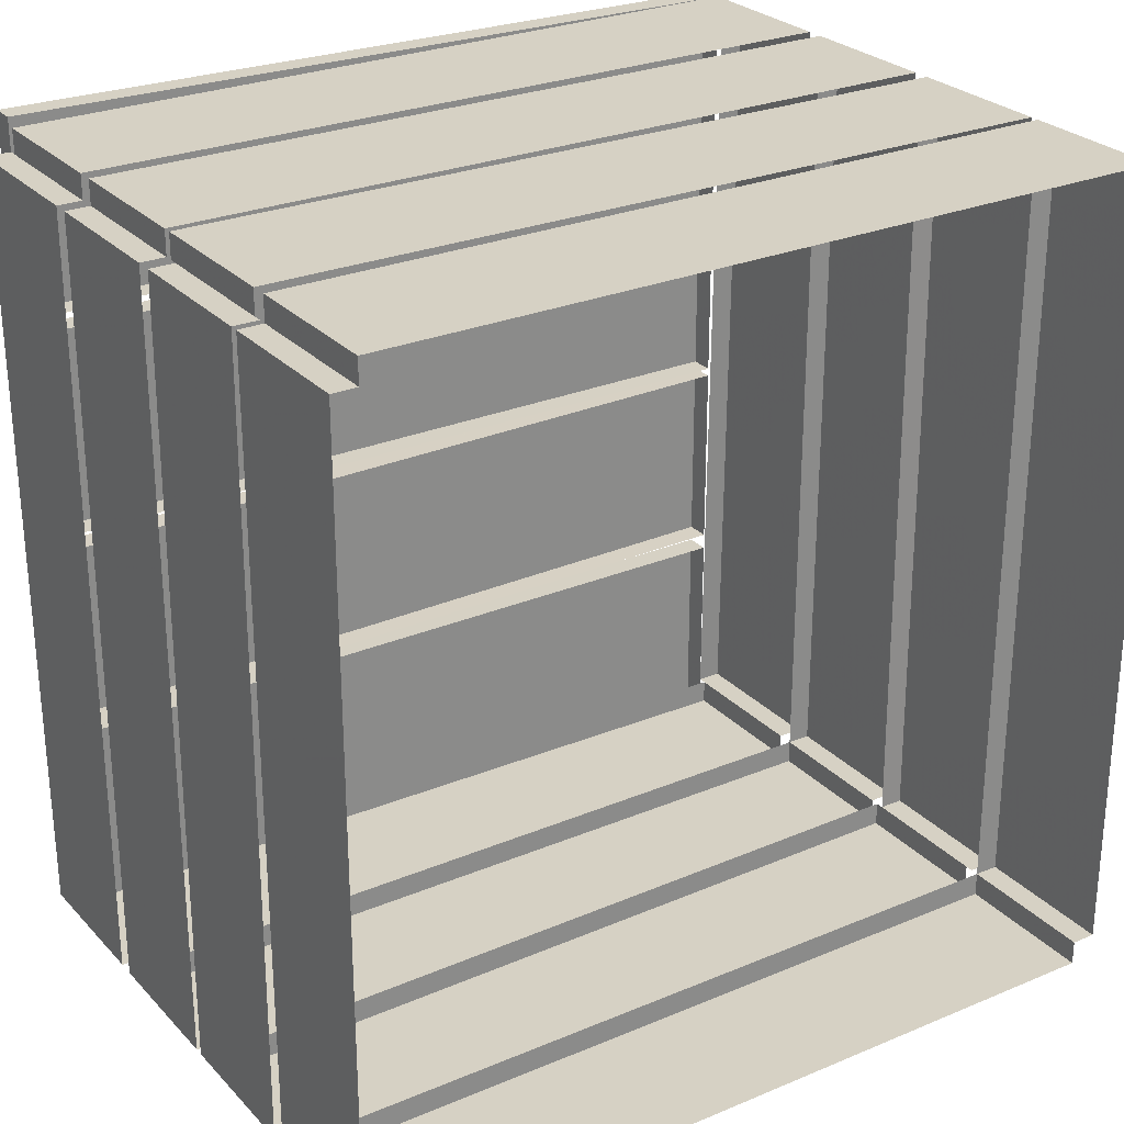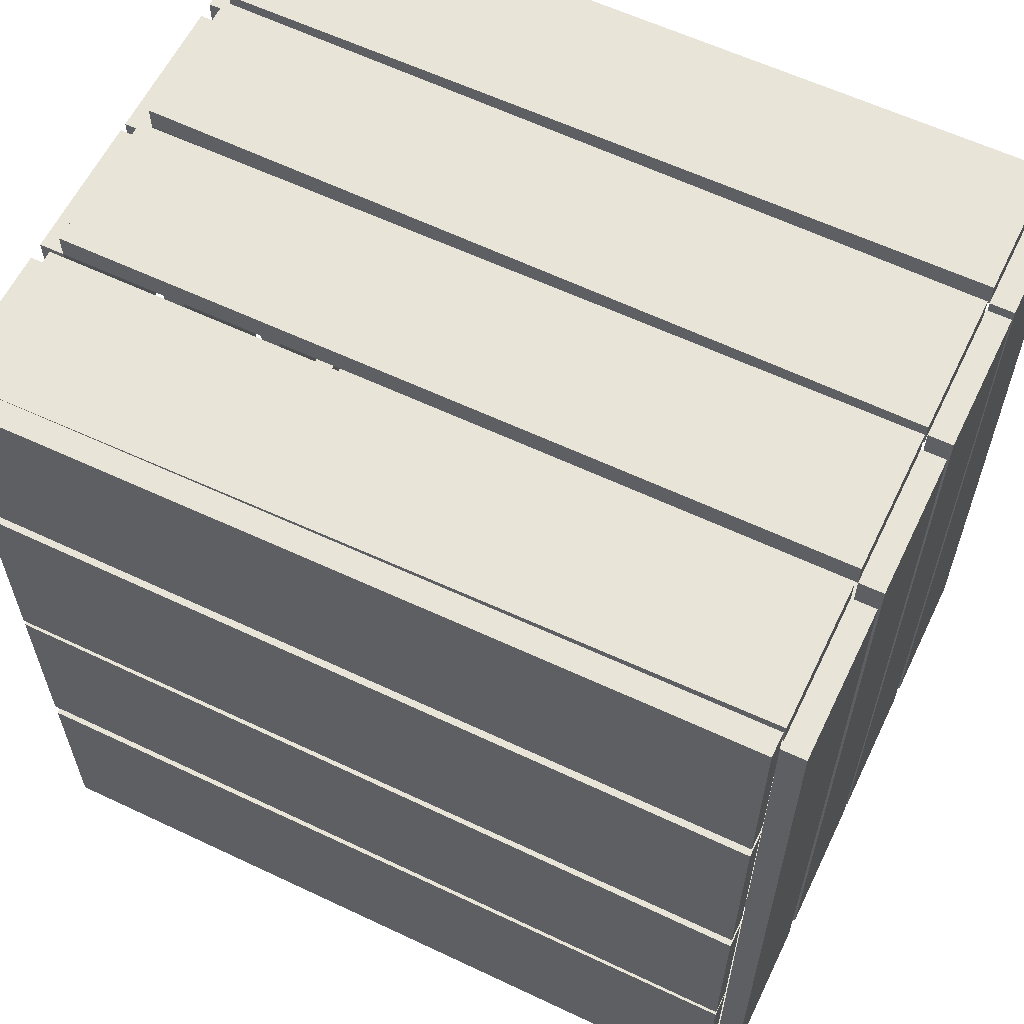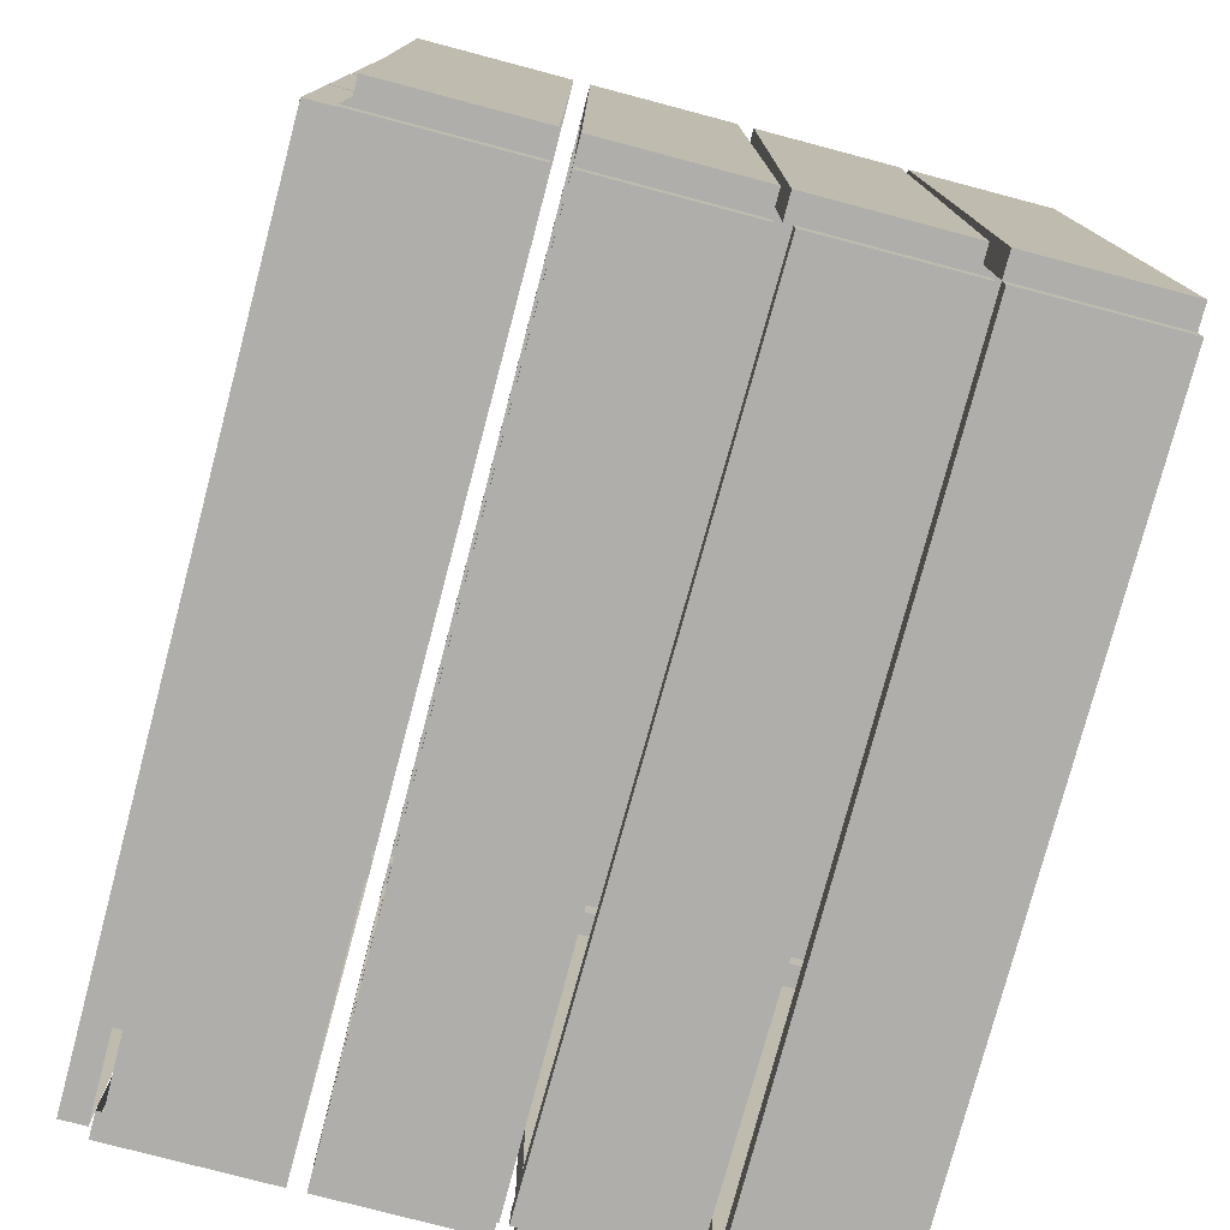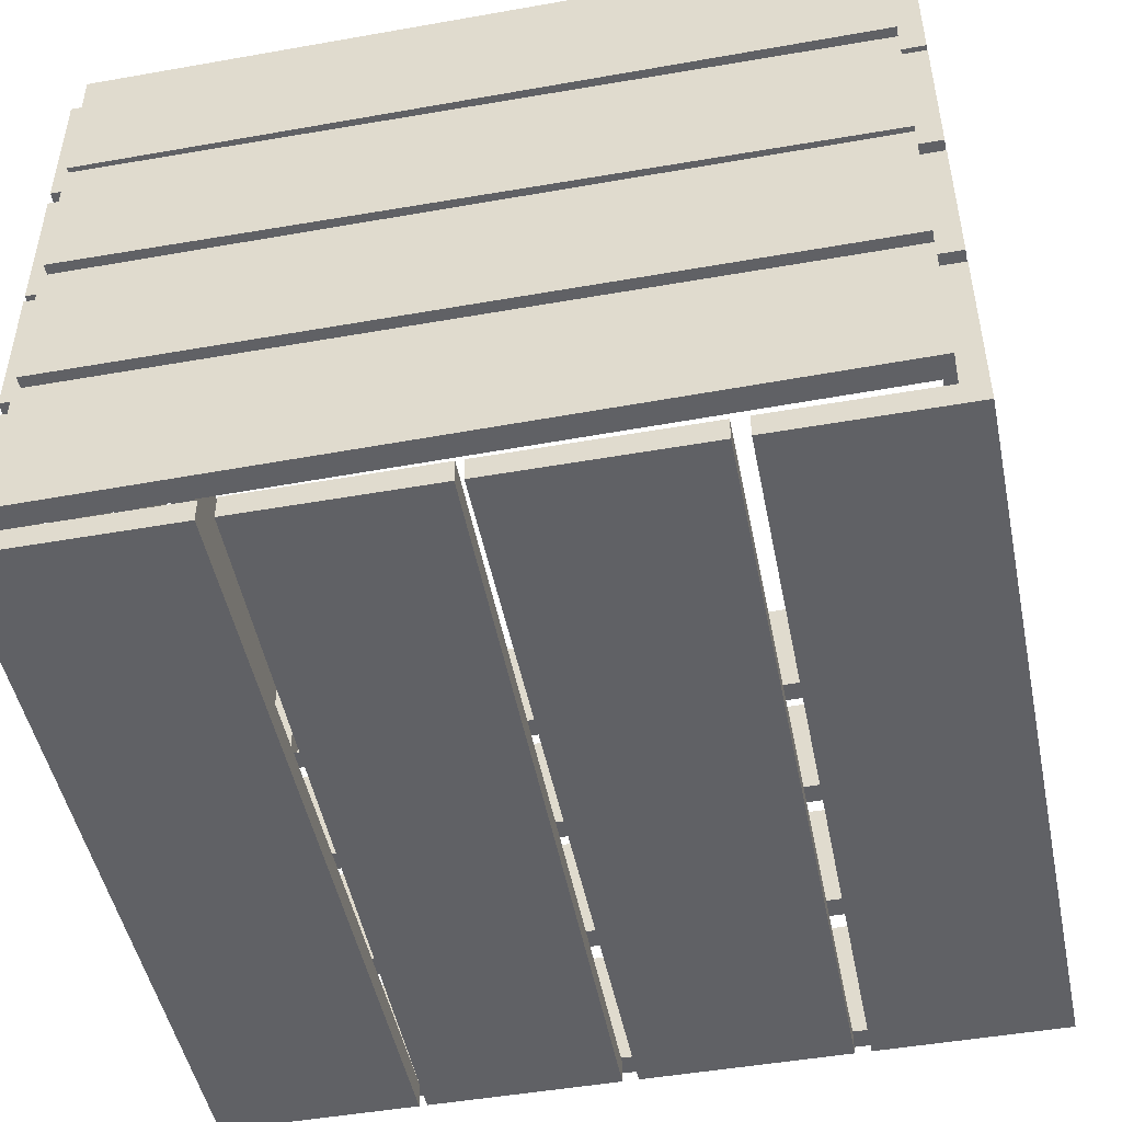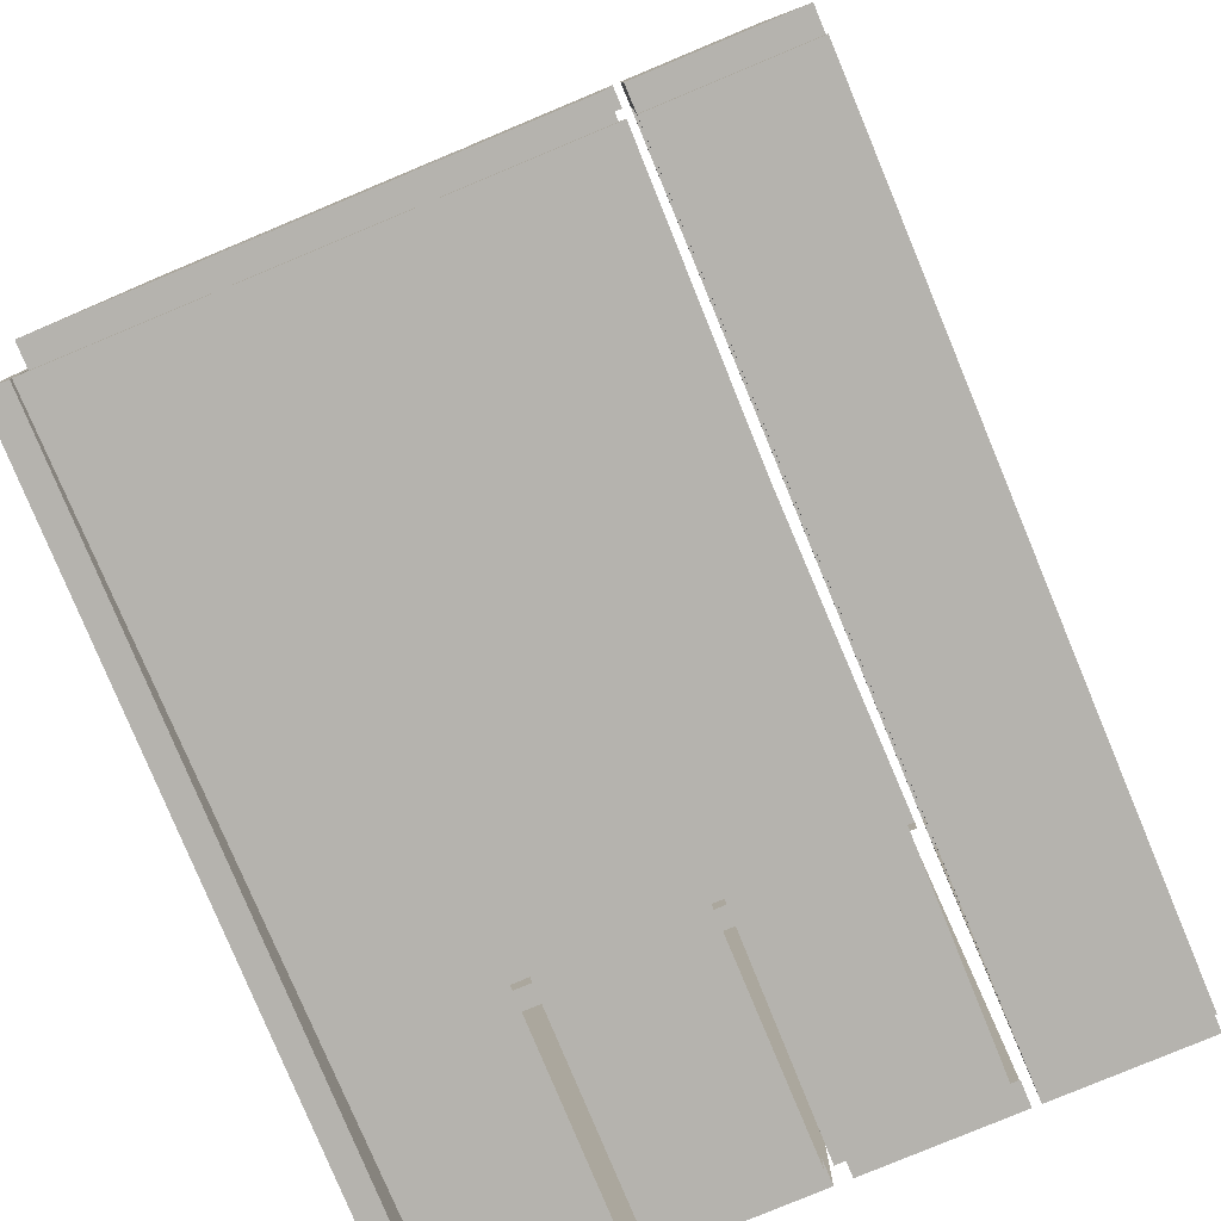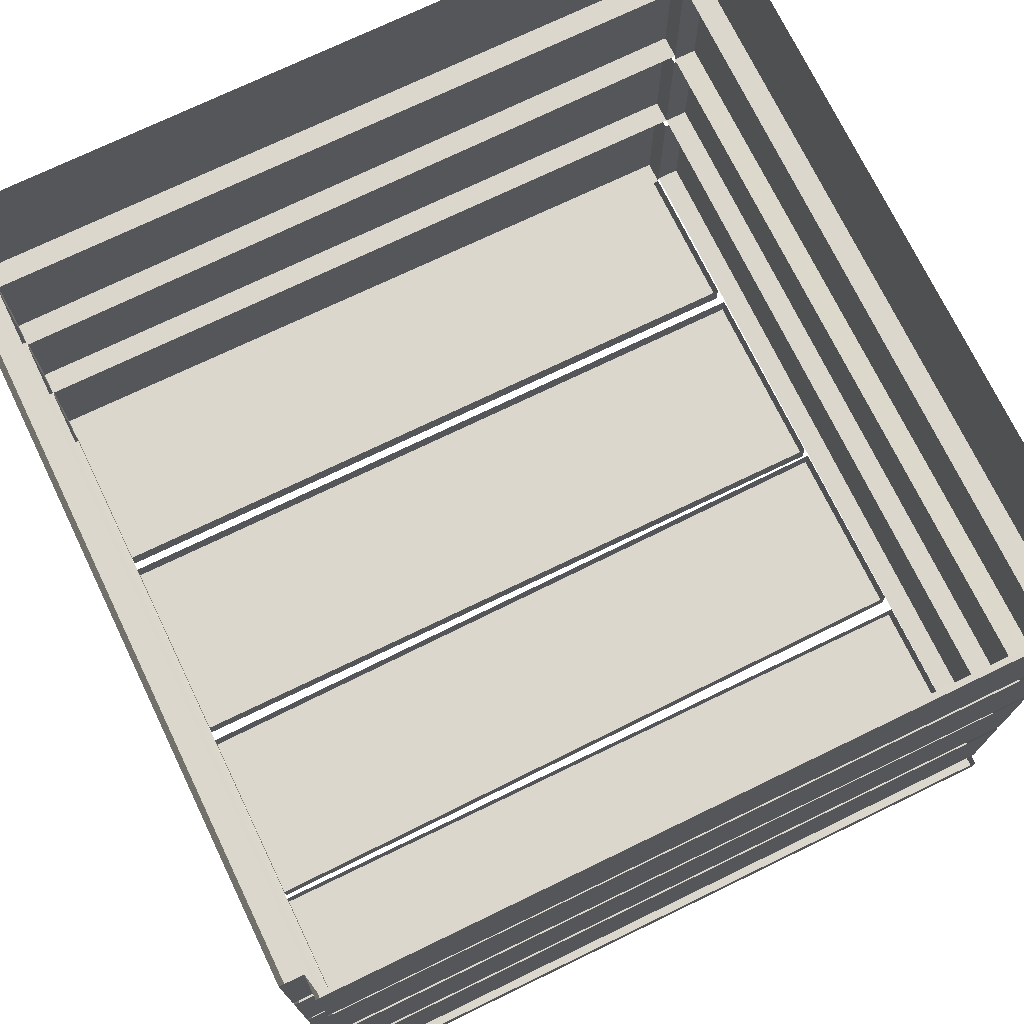
<metadata>
{"format":"obj","ext":"obj","renderer":"f3d","projection":"perspective","resolution":1024,"background":"white","views":[{"elev":26.9,"azim":146.9,"up":"+Z"},{"elev":60.4,"azim":25.8,"up":"+Z"},{"elev":-77.6,"azim":75.2,"up":"+Z"},{"elev":-48.0,"azim":-78.8,"up":"+Y"},{"elev":-80.0,"azim":112.6,"up":"+Z"},{"elev":73.2,"azim":154.2,"up":"+Y"}]}
</metadata>
<code>
o object/crate/58
v -48 -82 28
v -48 -79 28
v 48 -79 28
v 48 -82 28
v -48 -82 51
v -48 -79 51
v 48 -79 52
v 48 -82 52
v -48 -82 -1
v -48 -82 -25
v 48 -82 -26
v 48 -82 -2
v 48 -79 -2
v -48 -79 -1
v -48 -79 -25
v 48 -79 -26
v -48 -82 26
v -48 -82 0
v 48 -82 0
v 48 -82 26
v 48 -79 26
v -48 -79 26
v -48 -79 0
v 48 -79 0
v -48 -82 -27
v -48 -82 -52
v 48 -82 -52
v 48 -82 -27
v 48 -79 -27
v -48 -79 -27
v -48 -79 -52
v 48 -79 -52
v -48 -58 48
v -48 -40 48
v -51 -40 48
v -51 -58 48
v -48 -58 -48
v -51 -58 -48
v -48 -40 -48
v -48 -40 -51
v -48 -58 -51
v 48 -58 -48
v 48 -58 -51
v 48 -40 -48
v 51 -40 -48
v 51 -58 -48
v 48 -58 48
v 51 -58 48
v 48 -40 48
v 48 -40 51
v 48 -58 51
v -48 -58 51
v -48 -40 51
v -51 -40 -48
v -48 -78 48
v -48 -60 48
v -51 -60 48
v -51 -78 48
v -48 -79 -48
v -51 -79 -48
v -48 -60 -48
v -51 -60 -48
v -48 -39 48
v -48 -21 48
v -51 -21 48
v -51 -39 48
v -48 -38 -48
v -51 -38 -48
v -48 -20 -48
v -51 -20 -48
v -48 -19 48
v -48 -1 48
v -51 -1 48
v -51 -19 48
v -48 -19 -48
v -51 -19 -48
v -48 -1 -48
v -48 -1 -51
v -48 -19 -51
v 48 -19 -48
v 48 -19 -51
v 48 -1 -48
v 51 -1 -48
v 51 -19 -48
v 48 -19 48
v 51 -19 48
v 48 -1 48
v 48 -1 51
v 48 -19 51
v -48 -19 51
v -48 -1 51
v -51 -1 -48
v 48 -40 -51
v -48 -78 -48
v -48 -60 -51
v -48 -78 -51
v 48 -79 -48
v 48 -79 -51
v 48 -60 -48
v 48 -60 -51
v -48 -39 -48
v -48 -21 -48
v -48 -21 -51
v -48 -39 -51
v 48 -38 -48
v 48 -38 -51
v 48 -20 -48
v 48 -20 -51
v 48 -1 -51
v 51 -40 48
v 48 -78 -48
v 51 -60 -48
v 51 -78 -48
v 48 -79 48
v 51 -79 48
v 48 -60 48
v 51 -60 48
v 48 -39 -48
v 48 -21 -48
v 51 -21 -48
v 51 -39 -48
v 48 -38 48
v 51 -38 48
v 48 -20 48
v 51 -20 48
v 51 -1 48
v 48 -78 48
v 48 -60 51
v 48 -78 51
v -48 -79 48
v -48 -60 51
v 48 -39 48
v 48 -21 48
v 48 -21 51
v 48 -39 51
v -48 -38 48
v -48 -38 51
v -48 -20 48
v -48 -20 51
f 1 2 3
f 1 3 4
f 1 4 5
f 1 5 6
f 1 6 2
f 3 7 8
f 3 8 4
f 4 8 5
f 5 8 7
f 5 7 6
f 9 10 11
f 9 11 12
f 9 12 13
f 9 13 14
f 9 14 10
f 10 14 15
f 10 15 16
f 10 16 11
f 11 16 12
f 12 16 13
f 17 18 19
f 17 19 20
f 17 20 21
f 17 21 22
f 17 22 18
f 18 22 23
f 18 23 24
f 18 24 19
f 19 24 20
f 20 24 21
f 25 26 27
f 25 27 28
f 25 28 29
f 25 29 30
f 25 30 26
f 26 30 31
f 26 31 32
f 26 32 27
f 27 32 28
f 28 32 29
f 33 34 35
f 33 35 36
f 33 36 37
f 37 36 38
f 37 38 39
f 37 39 40
f 37 40 41
f 37 41 42
f 42 41 43
f 42 43 44
f 42 44 45
f 42 45 46
f 42 46 47
f 47 46 48
f 47 48 49
f 47 49 50
f 47 50 51
f 47 51 33
f 33 51 52
f 33 52 34
f 34 52 53
f 53 52 51
f 53 51 50
f 39 38 54
f 54 38 36
f 54 36 35
f 55 56 57
f 55 57 58
f 55 58 59
f 59 58 60
f 59 60 61
f 61 60 62
f 62 60 58
f 62 58 57
f 63 64 65
f 63 65 66
f 63 66 67
f 67 66 68
f 67 68 69
f 69 68 70
f 70 68 66
f 70 66 65
f 71 72 73
f 71 73 74
f 71 74 75
f 75 74 76
f 75 76 77
f 75 77 78
f 75 78 79
f 75 79 80
f 80 79 81
f 80 81 82
f 80 82 83
f 80 83 84
f 80 84 85
f 85 84 86
f 85 86 87
f 85 87 88
f 85 88 89
f 85 89 71
f 71 89 90
f 71 90 72
f 72 90 91
f 91 90 89
f 91 89 88
f 77 76 92
f 92 76 74
f 92 74 73
f 44 43 93
f 93 43 41
f 93 41 40
f 94 61 95
f 94 95 96
f 94 96 97
f 97 96 98
f 97 98 99
f 99 98 100
f 100 98 96
f 100 96 95
f 101 102 103
f 101 103 104
f 101 104 105
f 105 104 106
f 105 106 107
f 107 106 108
f 108 106 104
f 108 104 103
f 82 81 109
f 109 81 79
f 109 79 78
f 49 48 110
f 110 48 46
f 110 46 45
f 111 99 112
f 111 112 113
f 111 113 114
f 114 113 115
f 114 115 116
f 116 115 117
f 117 115 113
f 117 113 112
f 118 119 120
f 118 120 121
f 118 121 122
f 122 121 123
f 122 123 124
f 124 123 125
f 125 123 121
f 125 121 120
f 87 86 126
f 126 86 84
f 126 84 83
f 127 116 128
f 127 128 129
f 127 129 130
f 130 129 6
f 130 6 56
f 56 6 131
f 131 6 129
f 131 129 128
f 132 133 134
f 132 134 135
f 132 135 136
f 136 135 137
f 136 137 138
f 138 137 139
f 139 137 135
f 139 135 134

</code>
